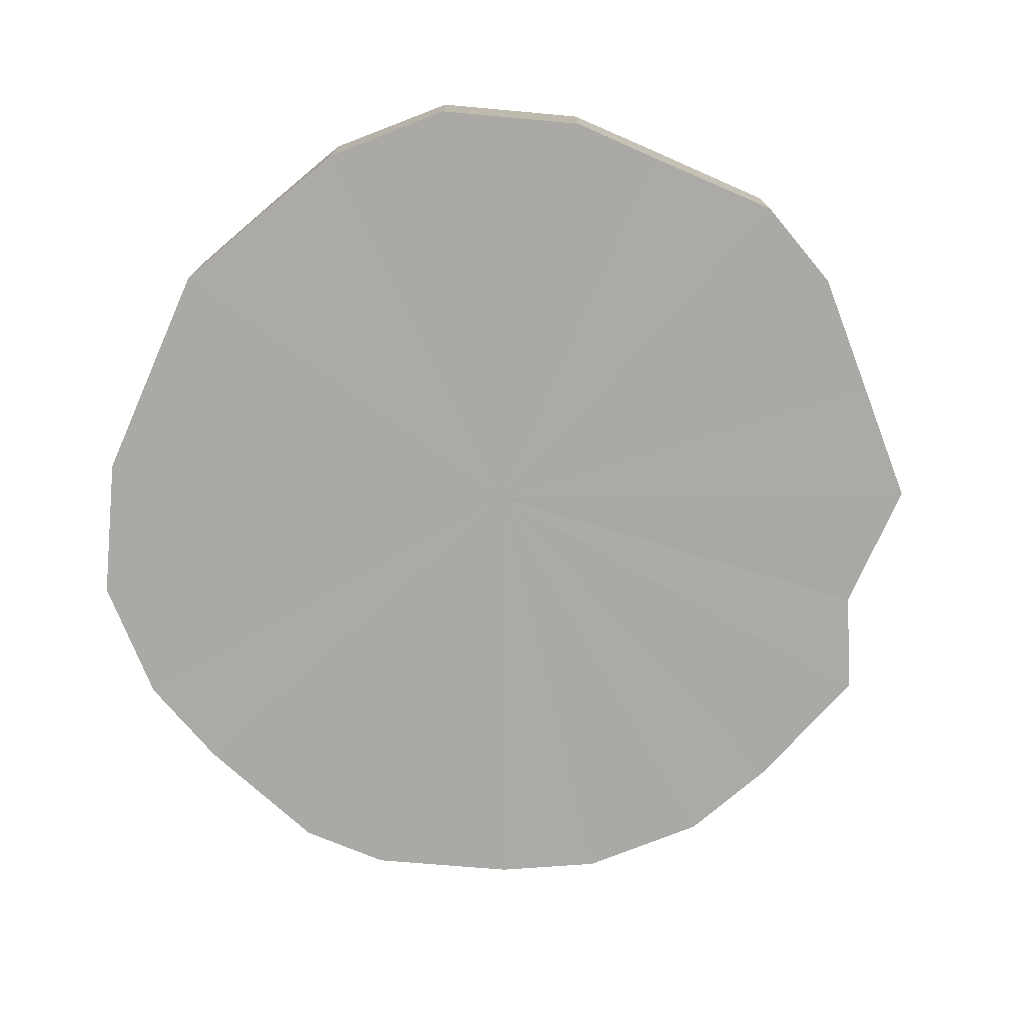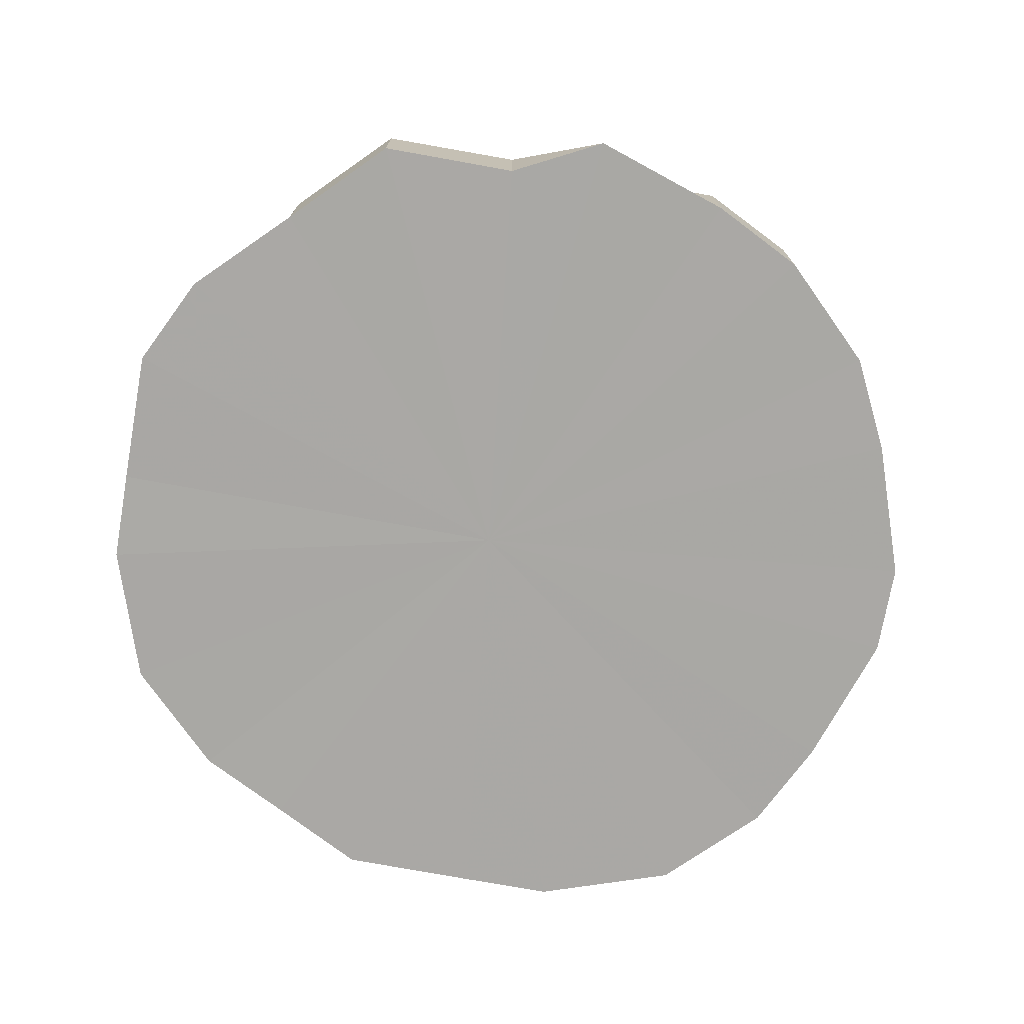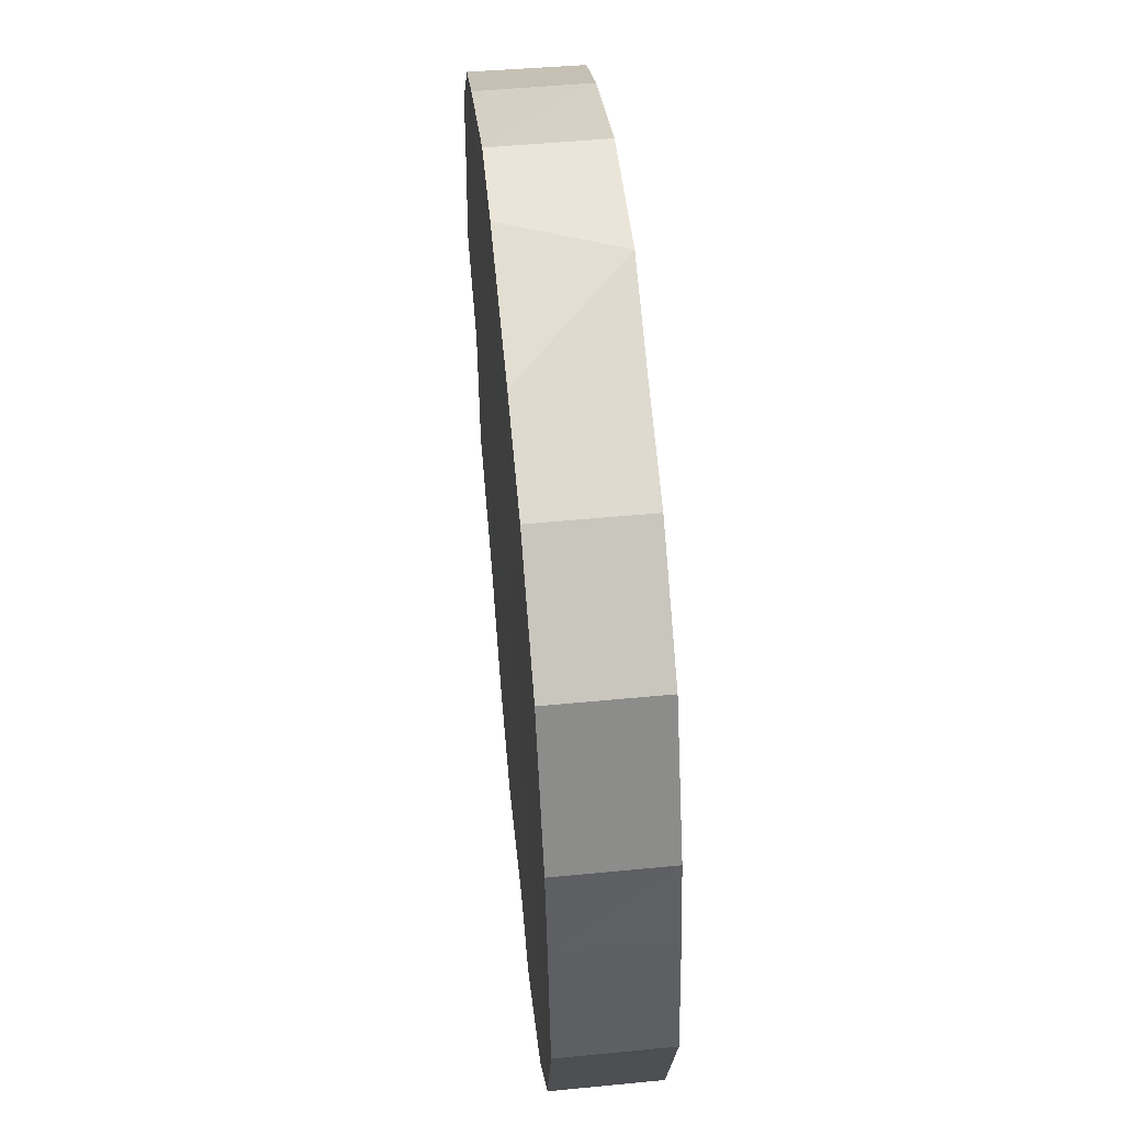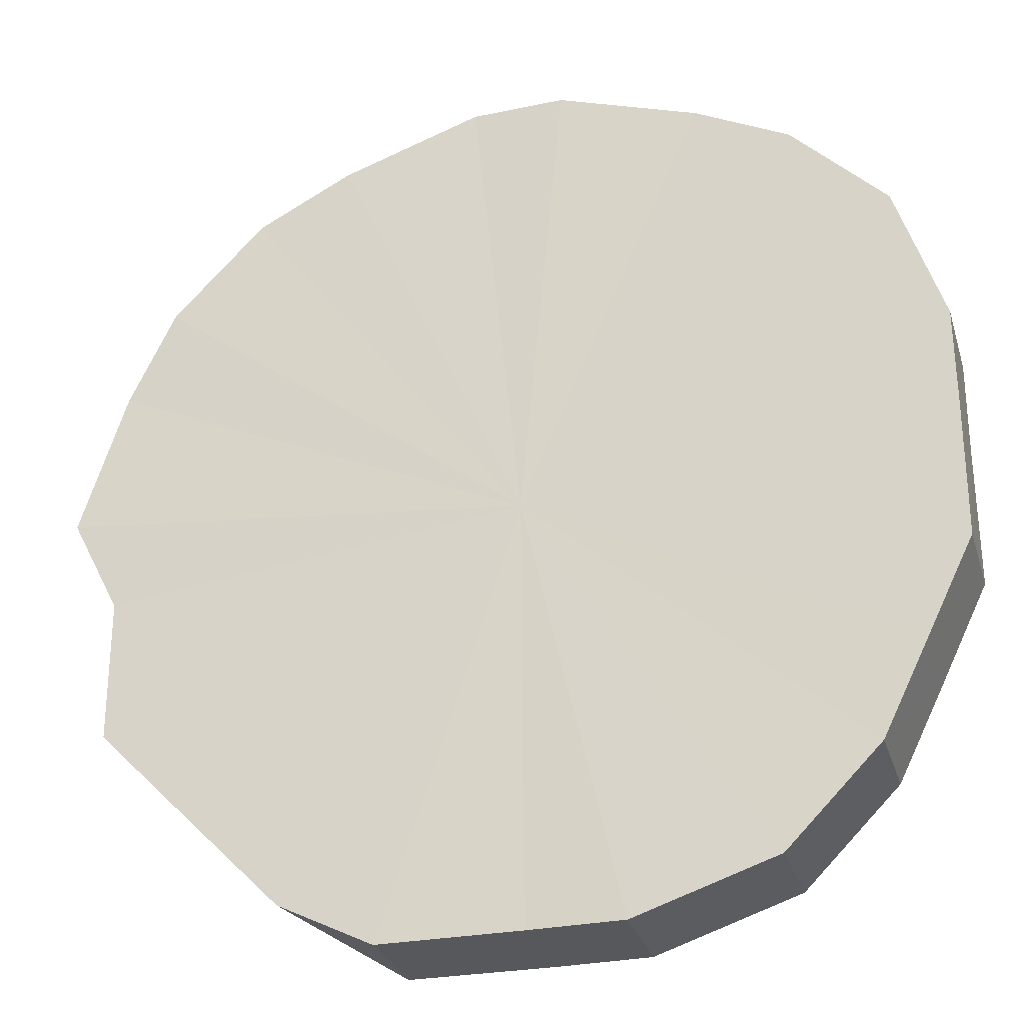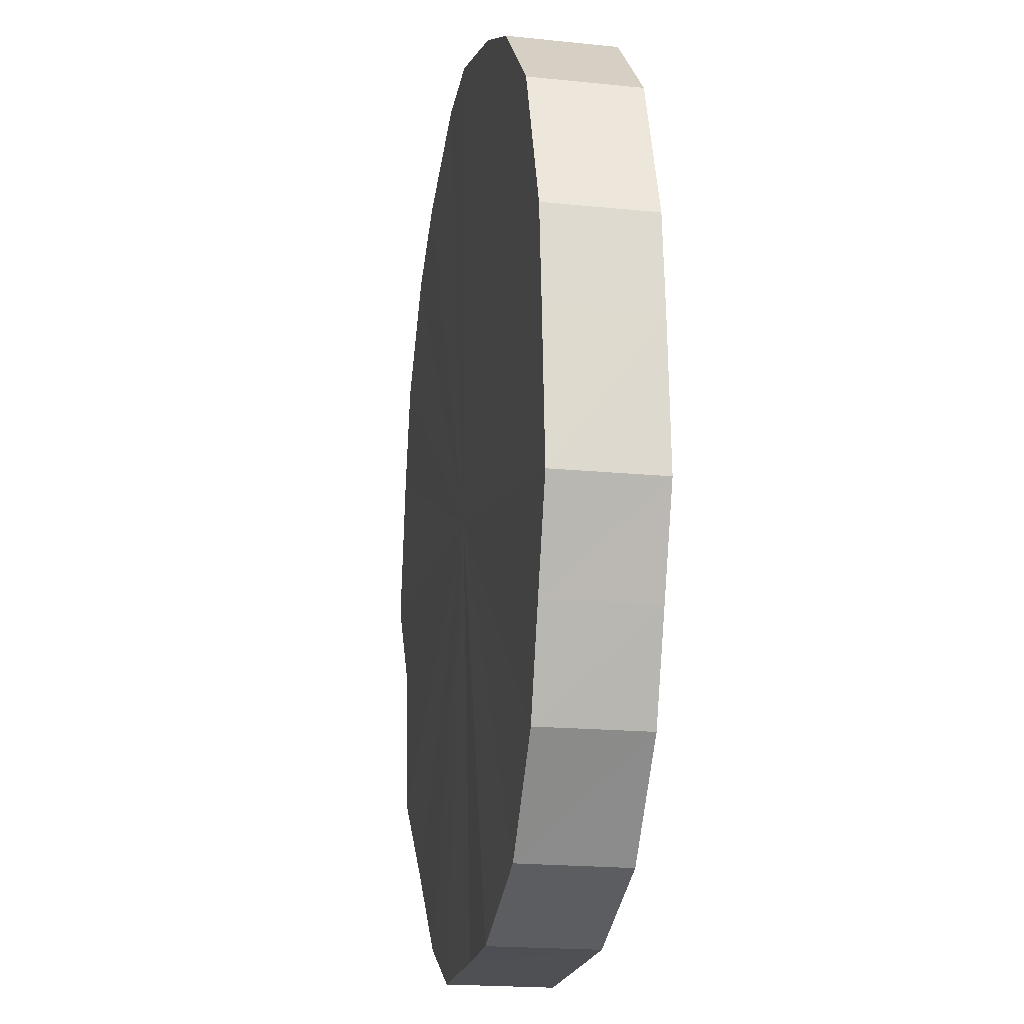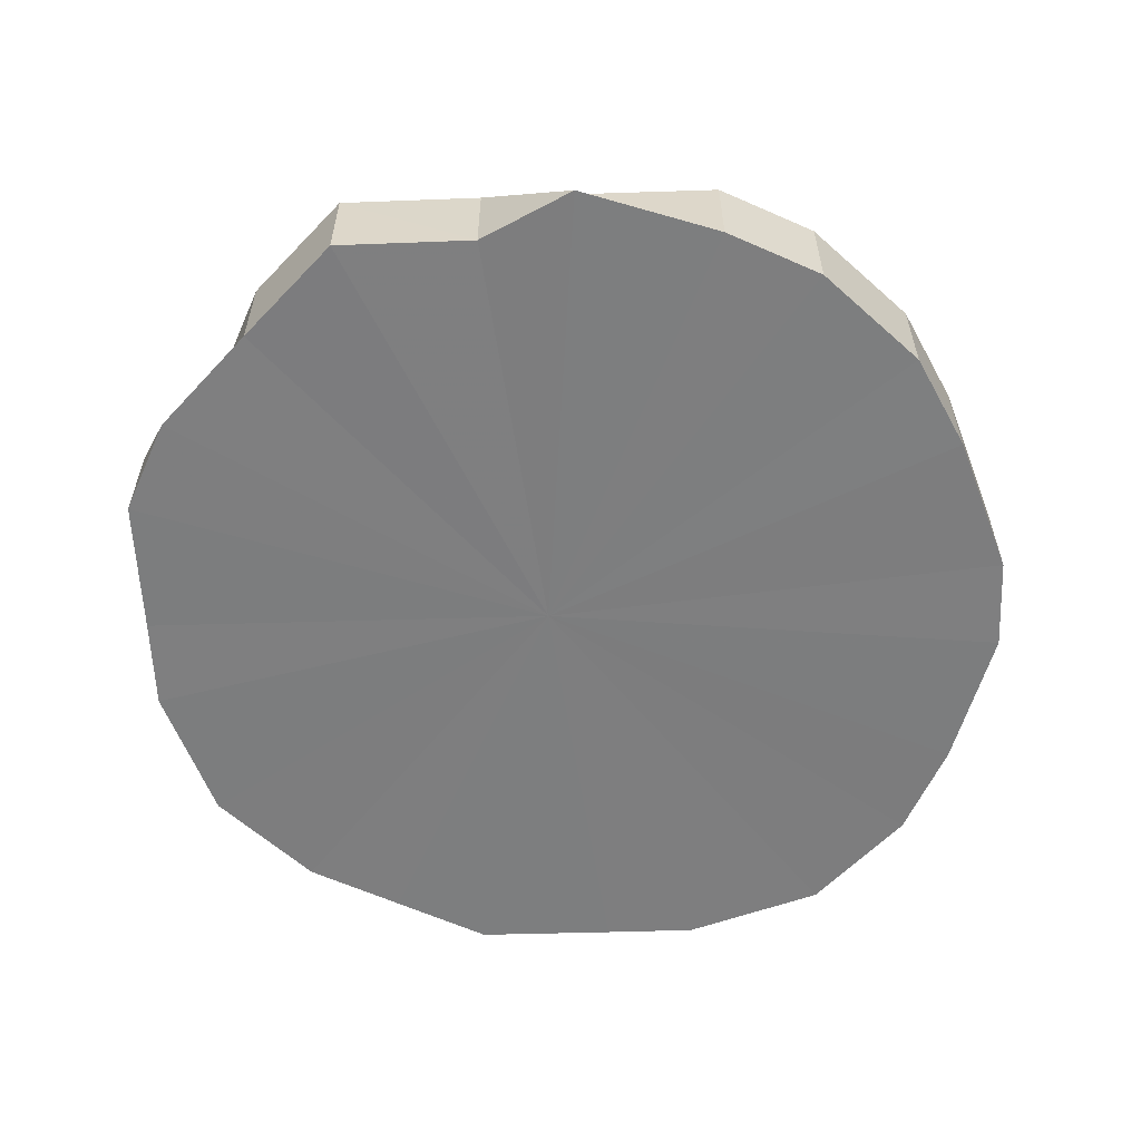
<metadata>
{"format":"obj","ext":"obj","renderer":"f3d","projection":"perspective","resolution":1024,"background":"white","views":[{"elev":-74.8,"azim":-23.7,"up":"+Z"},{"elev":-73.9,"azim":80.0,"up":"+Z"},{"elev":45.2,"azim":-96.4,"up":"+Y"},{"elev":-28.6,"azim":-164.5,"up":"+Y"},{"elev":-18.9,"azim":-100.9,"up":"+Y"},{"elev":-58.4,"azim":92.5,"up":"+Z"}]}
</metadata>
<code>
o 23453
v 2218 1871 10.74
v 2218 1871 10.74
v 2218 1871 10.76
v 2218 1871 10.74
v 2218 1871 10.76
v 2218 1871 10.74
v 2218 1871 10.76
v 2218 1871 10.74
v 2218 1871 10.76
v 2218 1871 10.74
v 2218 1871 10.76
v 2218 1871 10.74
v 2218 1871 10.76
v 2218 1871 10.74
v 2218 1871 10.76
v 2218 1871 10.74
v 2218 1871 10.76
v 2218 1871 10.74
v 2218 1871 10.76
v 2218 1871 10.74
v 2218 1871 10.76
v 2218 1871 10.74
v 2218 1871 10.76
v 2218 1871 10.74
v 2218 1871 10.76
v 2218 1871 10.74
v 2218 1871 10.76
v 2218 1871 10.74
v 2218 1871 10.76
v 2218 1871 10.74
v 2218 1871 10.76
v 2218 1871 10.74
v 2218 1871 10.76
v 2218 1871 10.74
v 2218 1871 10.76
v 2218 1871 10.74
v 2218 1871 10.76
v 2218 1871 10.76
v 2218 1871 10.74
v 2218 1871 10.74
v 2218 1871 10.76
v 2218 1871 10.74
v 2218 1871 10.76
v 2218 1871 10.74
v 2218 1871 10.76
v 2218 1871 10.74
v 2218 1871 10.76
v 2218 1871 10.76
v 2218 1871 10.74
v 2218 1871 10.76
v 2218 1871 10.76
v 2218 1871 10.76
v 2218 1871 10.76
v 2218 1871 10.76
v 2218 1871 10.76
v 2218 1871 10.76
v 2218 1871 10.76
v 2218 1871 10.76
v 2218 1871 10.76
v 2218 1871 10.76
v 2218 1871 10.76
v 2218 1871 10.76
v 2218 1871 10.76
v 2218 1871 10.76
v 2218 1871 10.76
v 2218 1871 10.76
v 2218 1871 10.76
v 2218 1871 10.76
v 2218 1871 10.76
v 2218 1871 10.76
v 2218 1871 10.76
v 2218 1871 10.76
v 2218 1871 10.76
v 2218 1871 10.74
v 2218 1871 10.76
v 2218 1871 10.74
v 2218 1871 10.76
v 2218 1871 10.76
v 2218 1871 10.74
v 2218 1871 10.76
v 2218 1871 10.74
v 2218 1871 10.74
v 2218 1871 10.76
v 2218 1871 10.74
v 2218 1871 10.76
v 2218 1871 10.76
v 2218 1871 10.74
v 2218 1871 10.76
v 2218 1871 10.74
v 2218 1871 10.76
v 2218 1871 10.74
v 2218 1871 10.76
v 2218 1871 10.74
v 2218 1871 10.76
v 2218 1871 10.74
v 2218 1871 10.76
v 2218 1871 10.74
v 2218 1871 10.76
v 2218 1871 10.74
v 2218 1871 10.76
v 2218 1871 10.74
v 2218 1871 10.76
v 2218 1871 10.74
v 2218 1871 10.76
v 2218 1871 10.74
v 2218 1871 10.76
v 2218 1871 10.74
v 2218 1871 10.76
v 2218 1871 10.74
v 2218 1871 10.76
v 2218 1871 10.74
v 2218 1871 10.76
v 2218 1871 10.74
v 2218 1871 10.76
v 2218 1871 10.74
v 2218 1871 10.76
v 2218 1871 10.74
v 2218 1871 10.74
v 2218 1871 10.74
v 2218 1871 10.74
v 2218 1871 10.74
v 2218 1871 10.74
v 2218 1871 10.74
v 2218 1871 10.74
v 2218 1871 10.74
v 2218 1871 10.74
v 2218 1871 10.74
v 2218 1871 10.74
v 2218 1871 10.74
v 2218 1871 10.74
v 2218 1871 10.74
v 2218 1871 10.74
v 2218 1871 10.74
v 2218 1871 10.74
v 2218 1871 10.74
v 2218 1871 10.74
v 2218 1871 10.74
v 2218 1871 10.74
v 2218 1871 10.74
v 2218 1871 10.74
f 1 2 3
f 2 4 5
f 6 1 7
f 4 8 9
f 10 6 11
f 8 12 13
f 14 10 15
f 16 14 17
f 18 16 19
f 20 18 21
f 22 20 23
f 24 22 25
f 26 24 27
f 28 26 29
f 30 28 31
f 32 30 33
f 34 32 35
f 36 34 37
f 38 39 37
f 40 36 38
f 41 38 37
f 42 40 43
f 44 42 45
f 46 44 47
f 12 46 48
f 48 49 47
f 41 48 47
f 41 50 51
f 41 52 50
f 41 53 52
f 41 54 53
f 41 55 54
f 41 56 55
f 41 57 56
f 41 58 57
f 41 59 58
f 41 60 59
f 41 61 60
f 41 62 61
f 41 63 62
f 41 64 63
f 41 65 64
f 41 66 65
f 41 67 66
f 41 68 67
f 41 69 70
f 41 70 71
f 41 71 72
f 73 74 75
f 75 76 77
f 78 79 73
f 80 81 78
f 77 82 83
f 83 84 85
f 86 87 80
f 88 89 86
f 90 91 88
f 92 93 90
f 94 95 92
f 96 97 94
f 98 99 96
f 100 101 98
f 102 103 100
f 104 105 102
f 106 107 104
f 108 109 106
f 110 111 112
f 112 113 114
f 114 115 116
f 117 118 119
f 117 120 118
f 117 119 121
f 117 122 120
f 117 121 123
f 117 124 122
f 117 123 125
f 117 126 124
f 117 125 127
f 117 128 126
f 117 127 129
f 117 130 128
f 117 129 131
f 117 132 130
f 117 131 133
f 117 134 132
f 117 133 135
f 117 136 134
f 117 135 137
f 117 138 136
f 117 137 139
f 117 140 138
f 117 139 140

</code>
